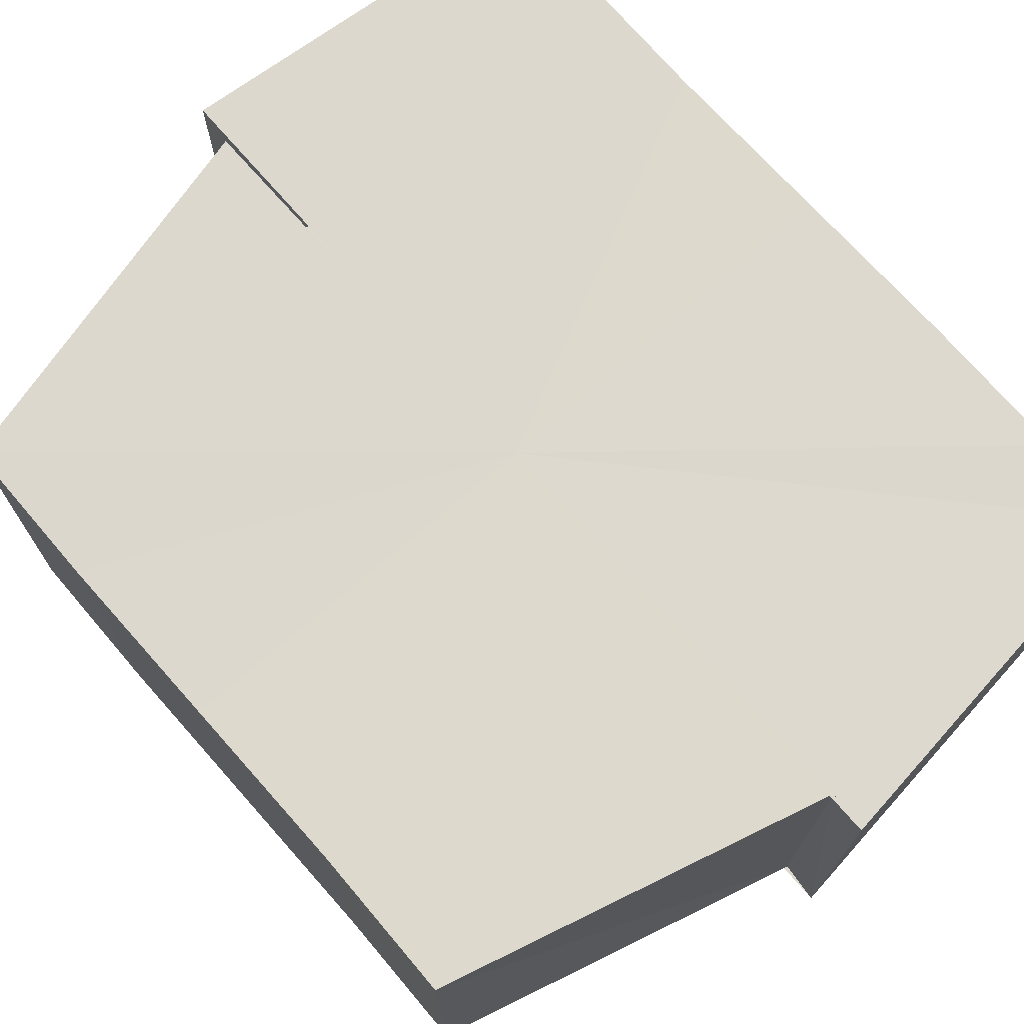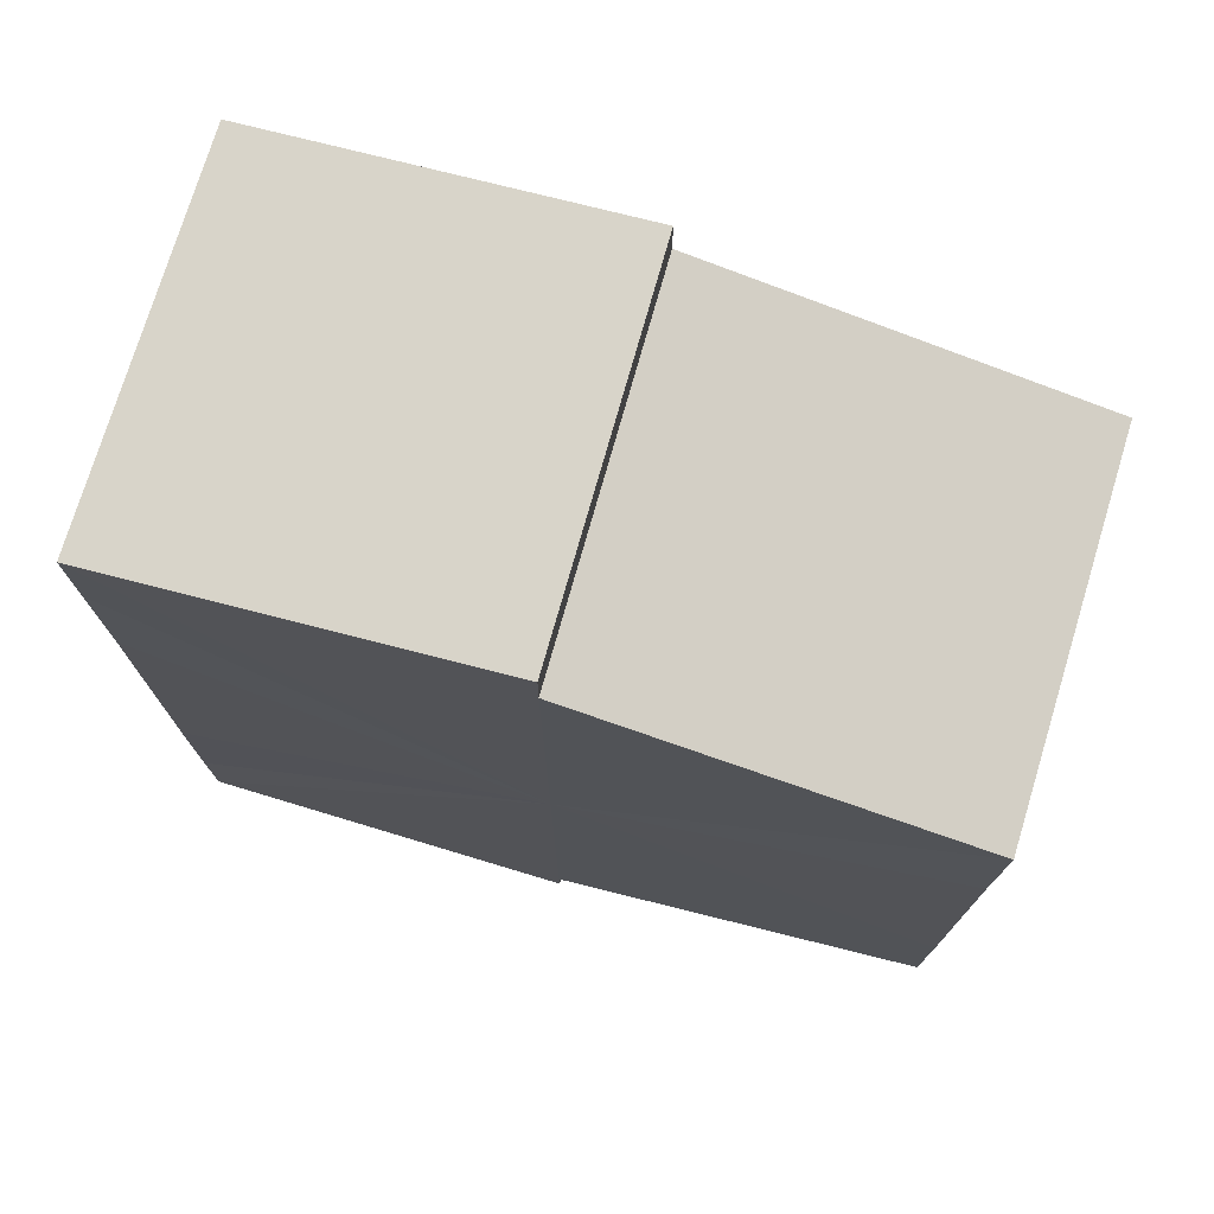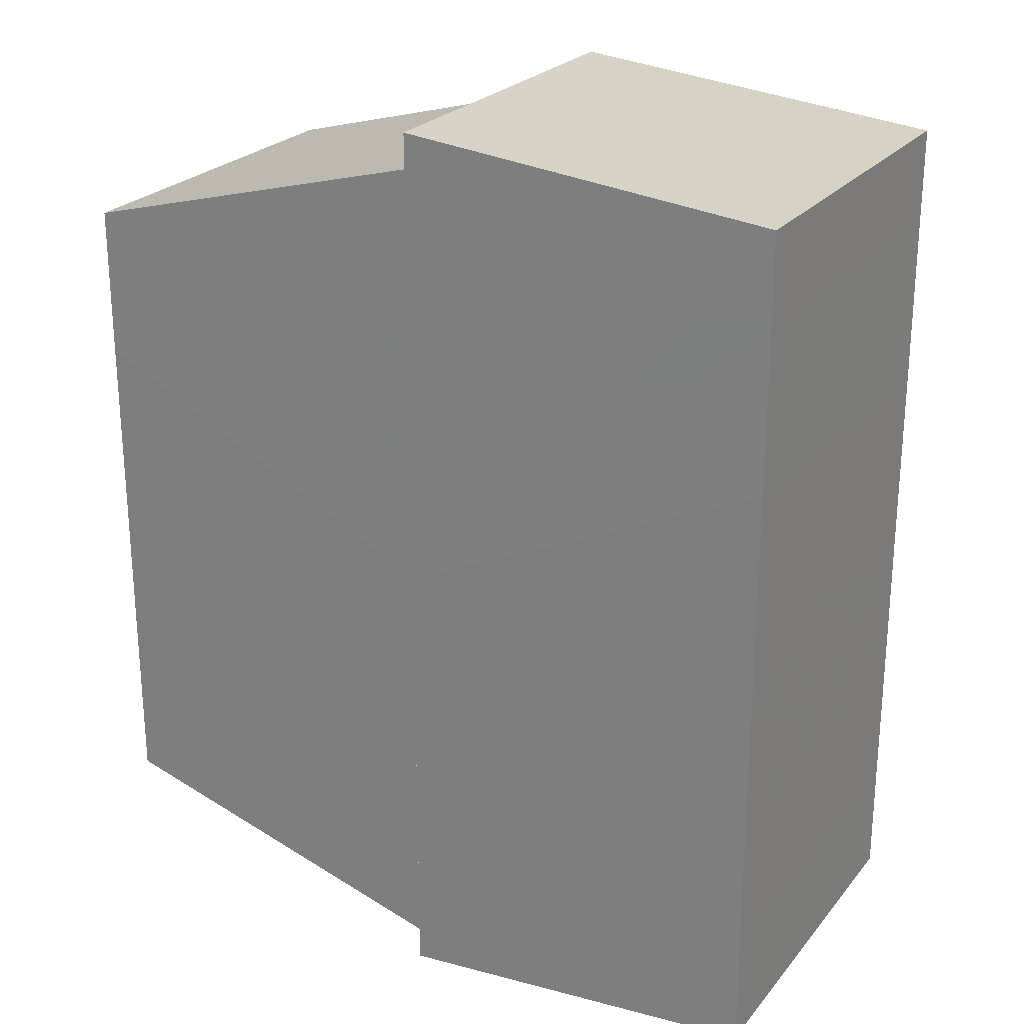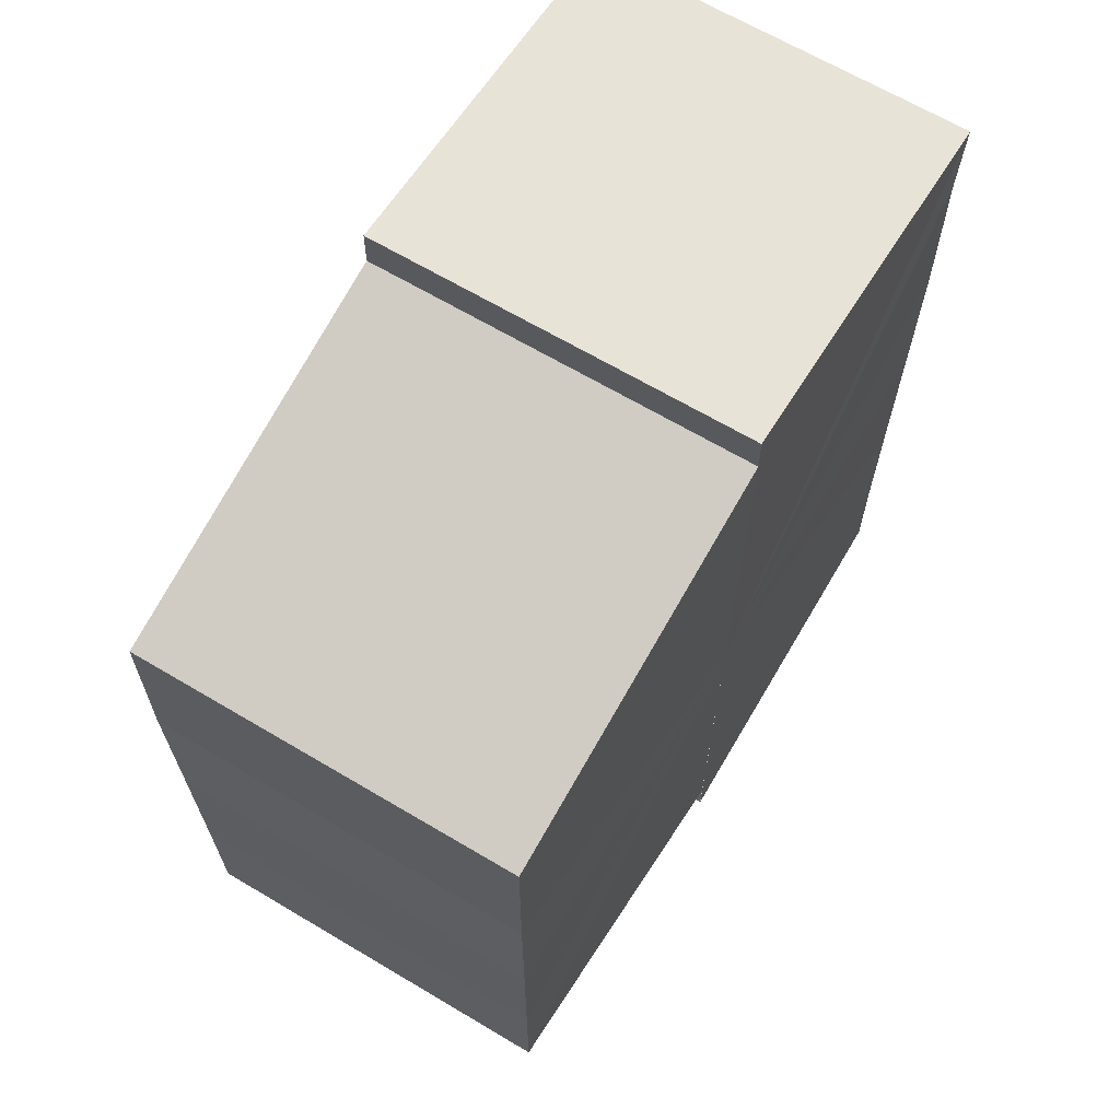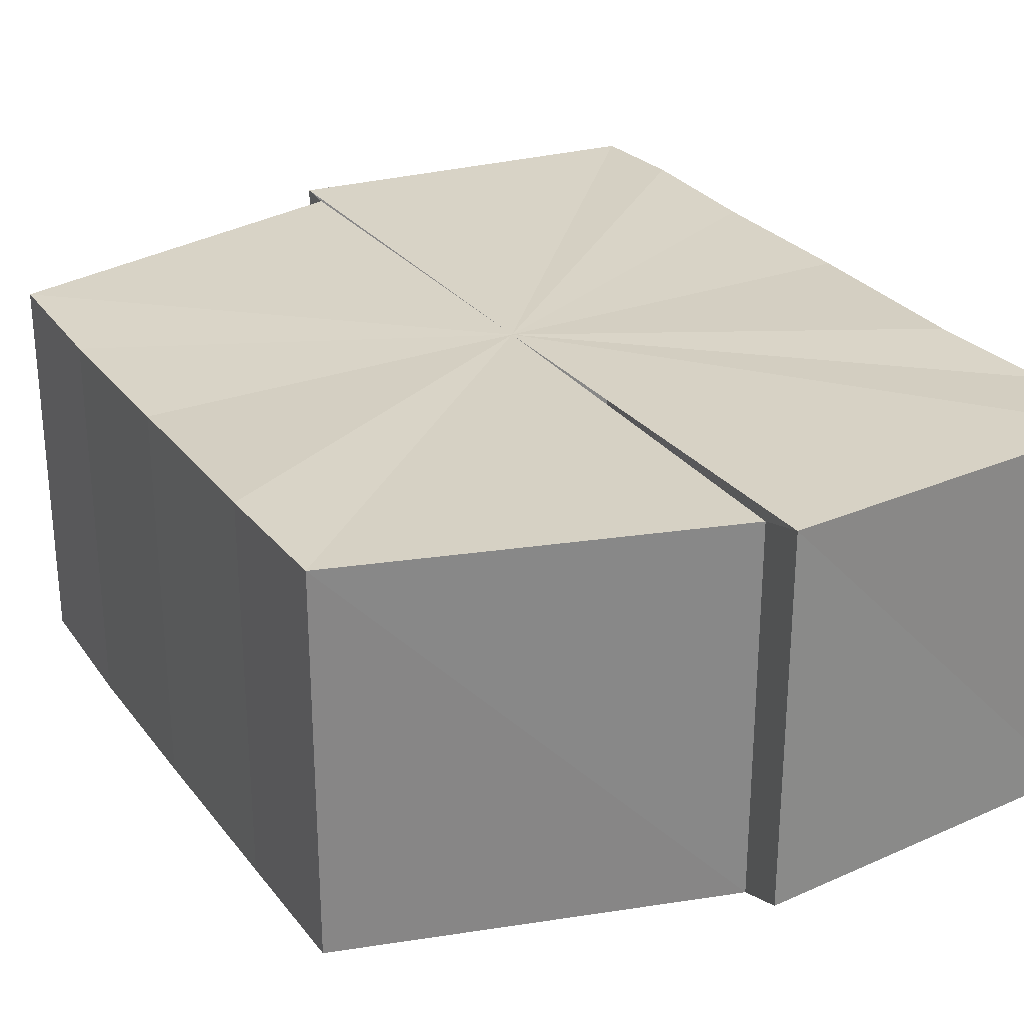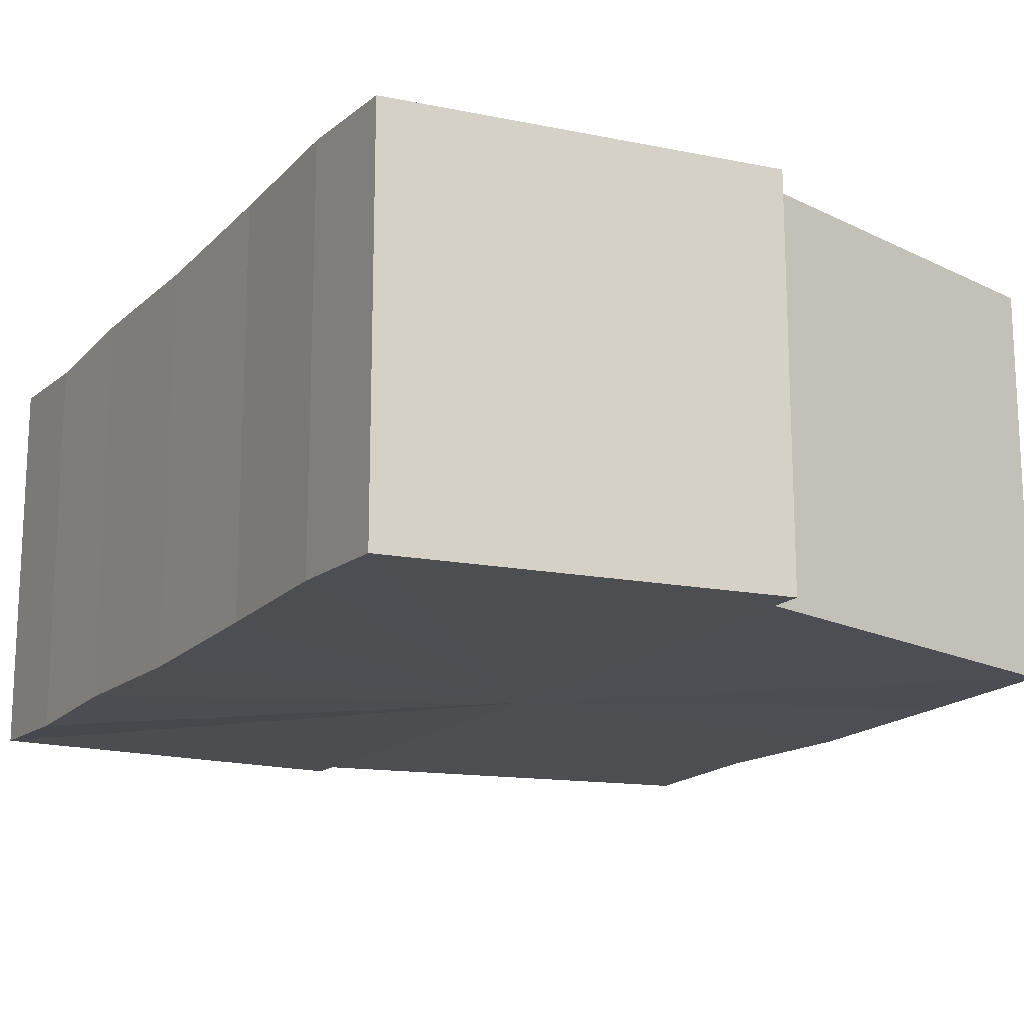
<metadata>
{"format":"obj","ext":"obj","renderer":"f3d","projection":"perspective","resolution":1024,"background":"white","views":[{"elev":72.0,"azim":-41.1,"up":"+Y"},{"elev":75.0,"azim":-163.8,"up":"+Z"},{"elev":24.6,"azim":30.1,"up":"+Z"},{"elev":66.6,"azim":-59.2,"up":"+Z"},{"elev":27.6,"azim":-29.5,"up":"+Y"},{"elev":-16.6,"azim":151.0,"up":"+Y"}]}
</metadata>
<code>
o 20612
v 2199 1856 7.238
v 2199 1856 7.243
v 2199 1856 7.238
v 2199 1856 7.247
v 2199 1856 7.243
v 2199 1856 7.249
v 2199 1856 7.247
v 2199 1856 7.233
v 2199 1856 7.233
v 2199 1856 7.229
v 2199 1856 7.229
v 2199 1856 7.227
v 2199 1856 7.227
v 2199 1856 7.229
v 2199 1856 7.229
v 2199 1856 7.233
v 2199 1856 7.233
v 2199 1856 7.238
v 2199 1856 7.238
v 2199 1856 7.243
v 2199 1856 7.243
v 2199 1856 7.247
v 2199 1856 7.247
v 2199 1856 7.249
v 2199 1856 7.249
v 2199 1856 7.238
v 2199 1856 7.247
v 2199 1856 7.25
v 2199 1856 7.249
v 2199 1856 7.25
v 2199 1856 7.249
v 2199 1856 7.25
v 2199 1856 7.243
v 2199 1856 7.238
v 2199 1856 7.233
v 2199 1856 7.229
v 2199 1856 7.227
v 2199 1856 7.226
v 2199 1856 7.227
v 2199 1856 7.226
v 2199 1856 7.227
v 2199 1856 7.226
v 2199 1856 7.227
v 2199 1856 7.226
v 2199 1856 7.227
v 2199 1856 7.226
v 2199 1856 7.229
v 2199 1856 7.227
v 2199 1856 7.233
v 2199 1856 7.229
v 2199 1856 7.238
v 2199 1856 7.233
v 2199 1856 7.243
v 2199 1856 7.238
v 2199 1856 7.247
v 2199 1856 7.243
v 2199 1856 7.249
v 2199 1856 7.247
v 2199 1856 7.238
v 2199 1856 7.227
v 2199 1856 7.229
v 2199 1856 7.233
v 2199 1856 7.238
v 2199 1856 7.243
v 2199 1856 7.247
v 2199 1856 7.249
v 2199 1856 7.25
v 2199 1856 7.229
v 2199 1856 7.227
v 2199 1856 7.233
v 2199 1856 7.238
v 2199 1856 7.243
v 2199 1856 7.247
v 2199 1856 7.249
v 2199 1856 7.25
v 2199 1856 7.249
v 2199 1856 7.25
v 2199 1856 7.25
v 2199 1856 7.249
v 2199 1856 7.249
v 2199 1856 7.247
v 2199 1856 7.243
v 2199 1856 7.247
v 2199 1856 7.238
v 2199 1856 7.243
v 2199 1856 7.233
v 2199 1856 7.238
v 2199 1856 7.229
v 2199 1856 7.233
v 2199 1856 7.227
v 2199 1856 7.229
v 2199 1856 7.247
v 2199 1856 7.249
v 2199 1856 7.243
v 2199 1856 7.238
v 2199 1856 7.233
v 2199 1856 7.229
v 2199 1856 7.227
f 1 2 3
f 2 4 5
f 4 6 7
f 8 1 9
f 10 8 11
f 12 10 13
f 13 14 15
f 15 16 17
f 17 18 19
f 19 20 21
f 21 22 23
f 23 24 25
f 26 24 27
f 26 28 24
f 29 28 30
f 31 32 29
f 26 27 33
f 26 33 34
f 26 34 35
f 26 35 36
f 26 36 37
f 38 37 39
f 40 41 38
f 26 37 42
f 43 42 44
f 45 46 43
f 47 45 48
f 49 50 47
f 51 52 49
f 53 54 51
f 55 56 53
f 57 58 55
f 59 44 60
f 59 60 61
f 59 61 62
f 59 62 63
f 59 63 64
f 59 64 65
f 59 65 66
f 59 66 67
f 59 68 69
f 59 70 68
f 59 71 70
f 59 72 71
f 59 73 72
f 59 74 73
f 75 76 77
f 78 76 79
f 80 81 79
f 81 82 83
f 82 84 85
f 84 86 87
f 86 88 89
f 88 90 91
f 26 92 93
f 26 94 92
f 26 95 94
f 26 96 95
f 26 97 96
f 26 98 97

</code>
